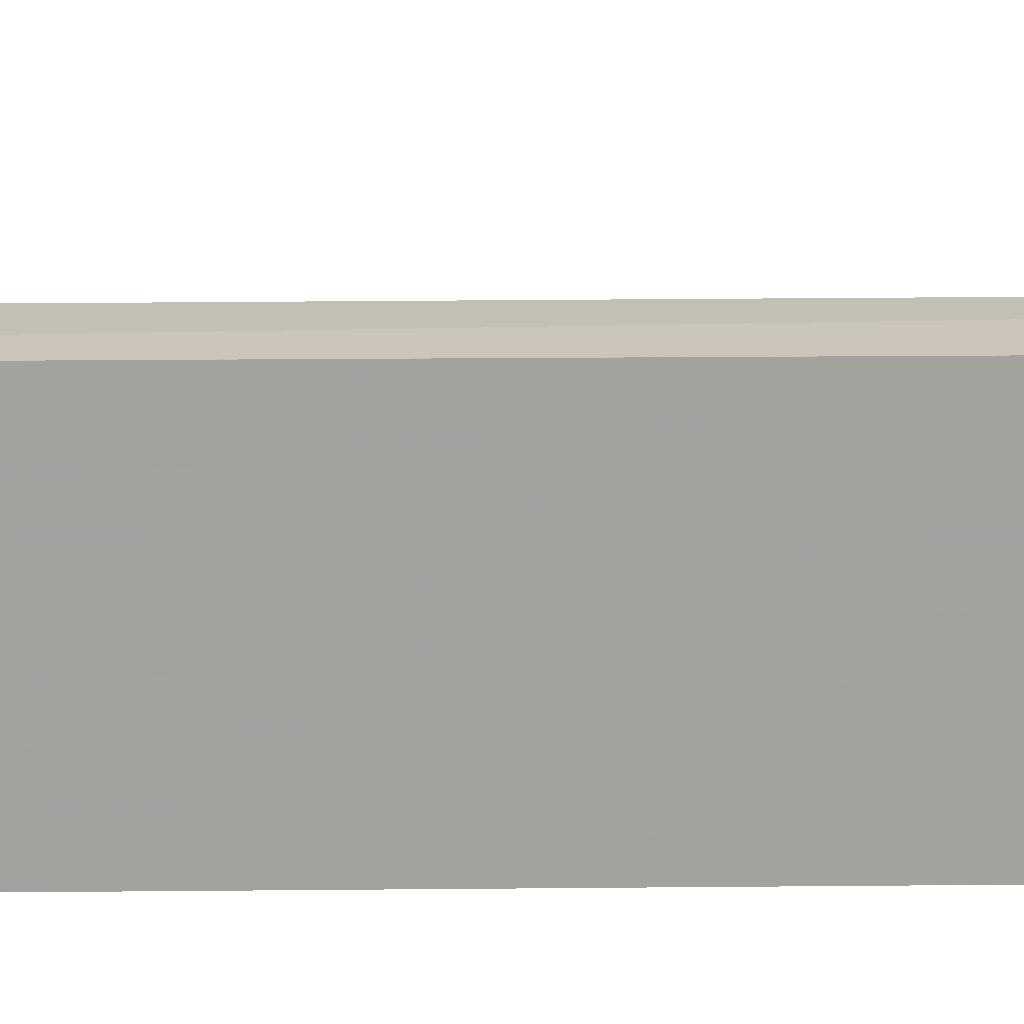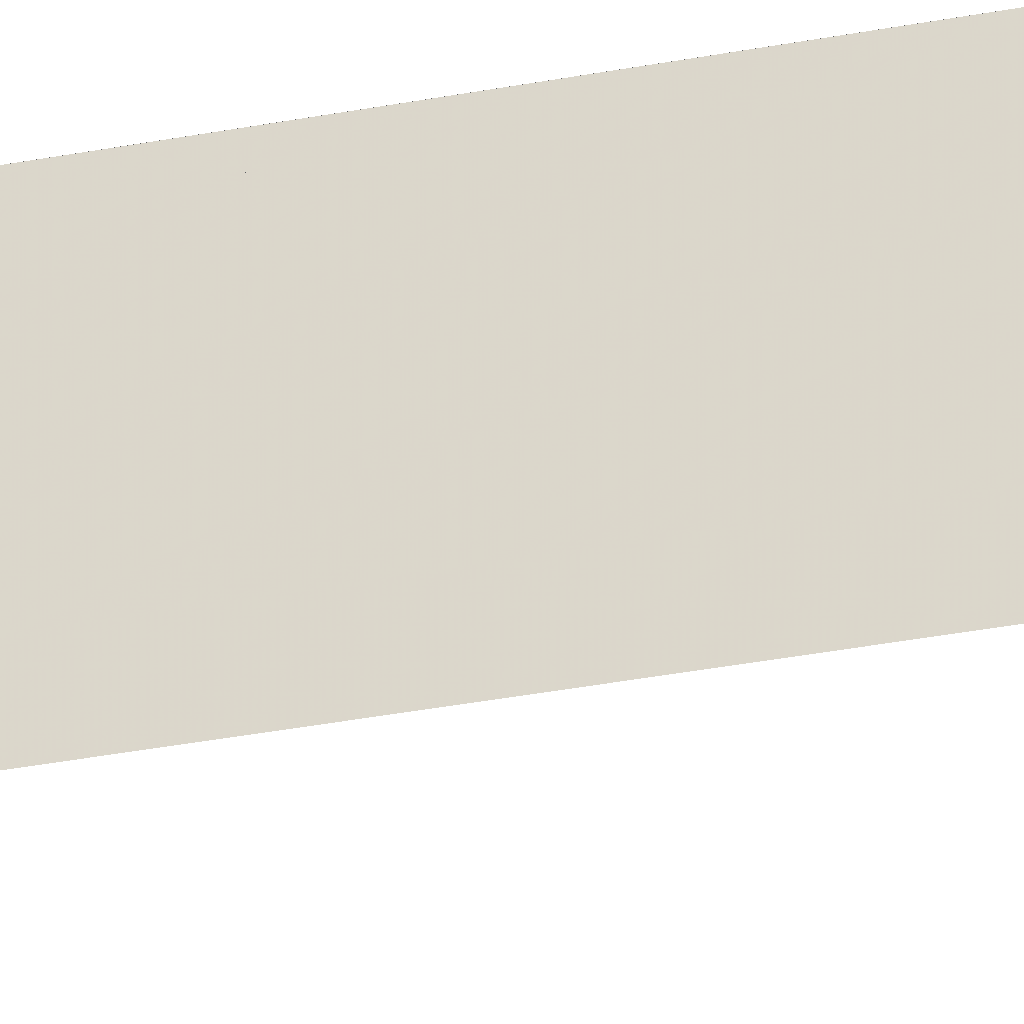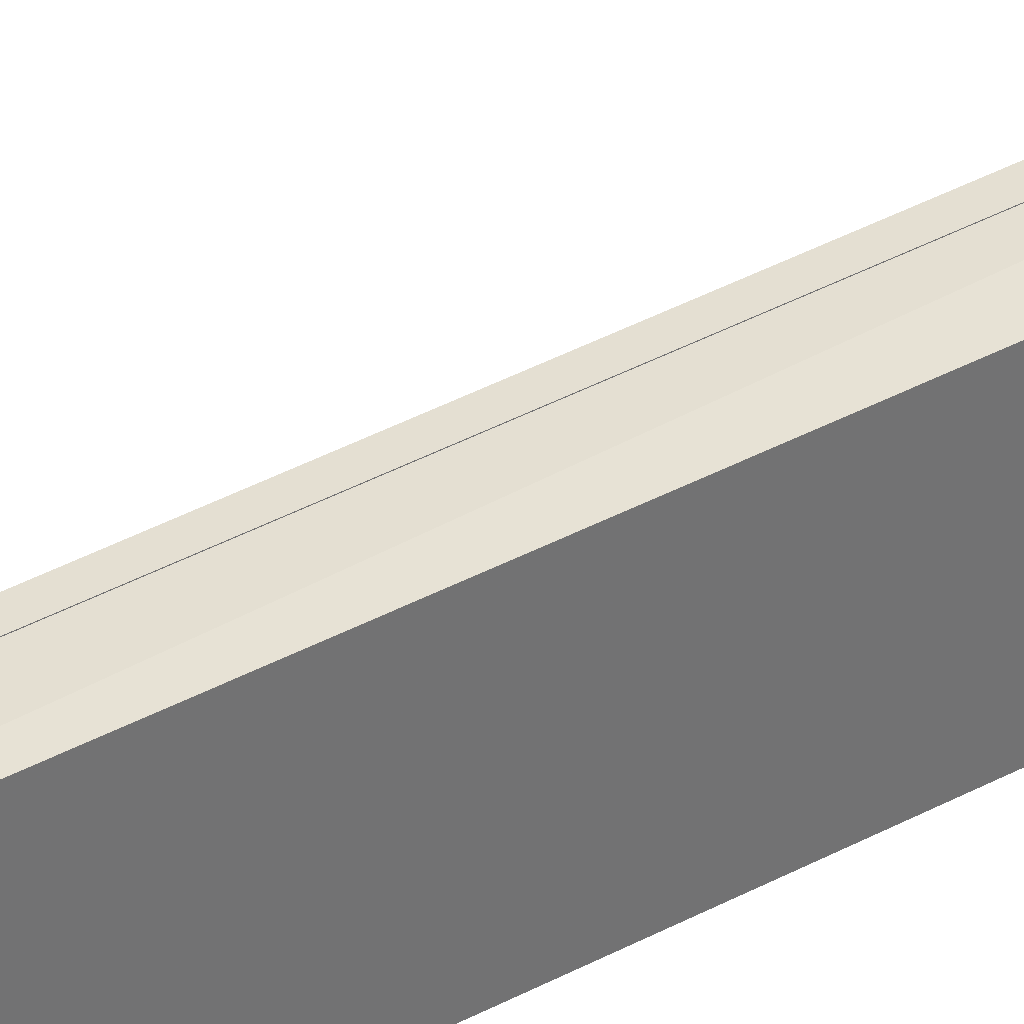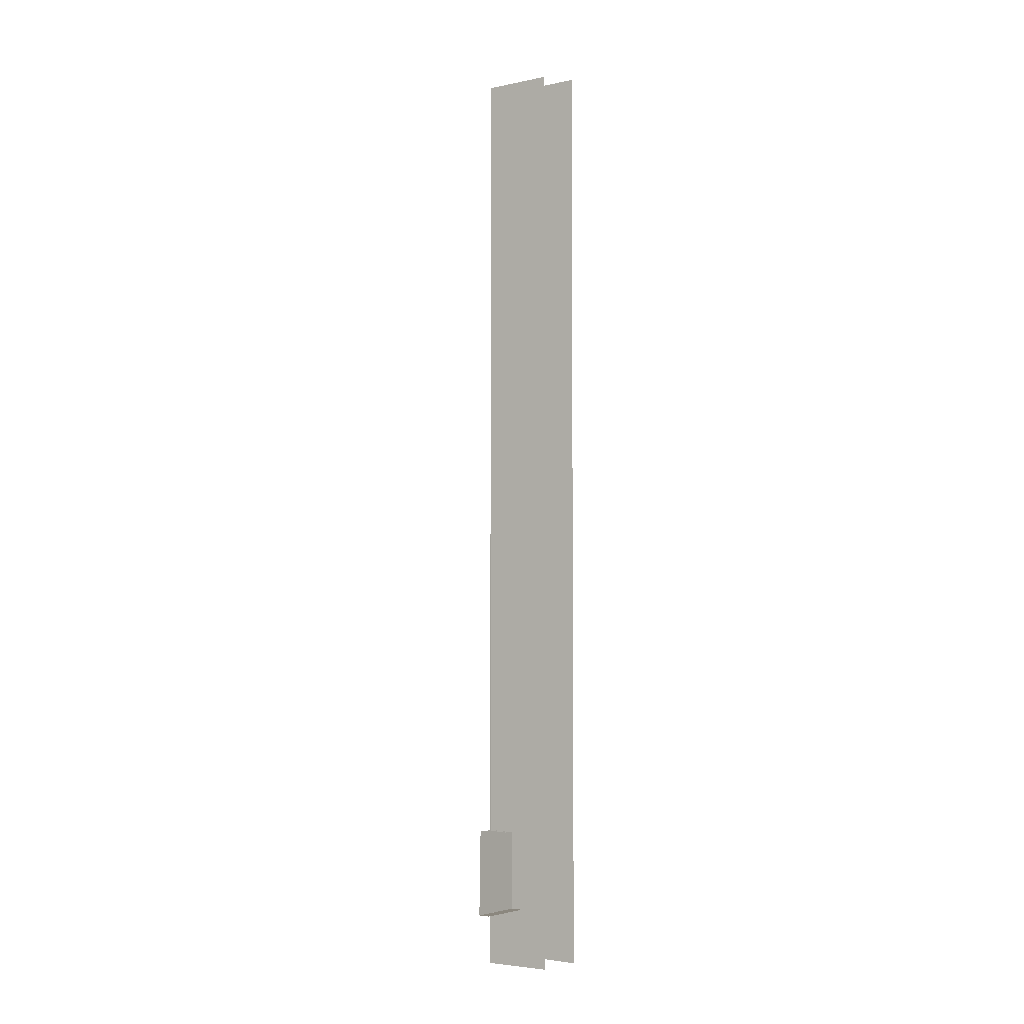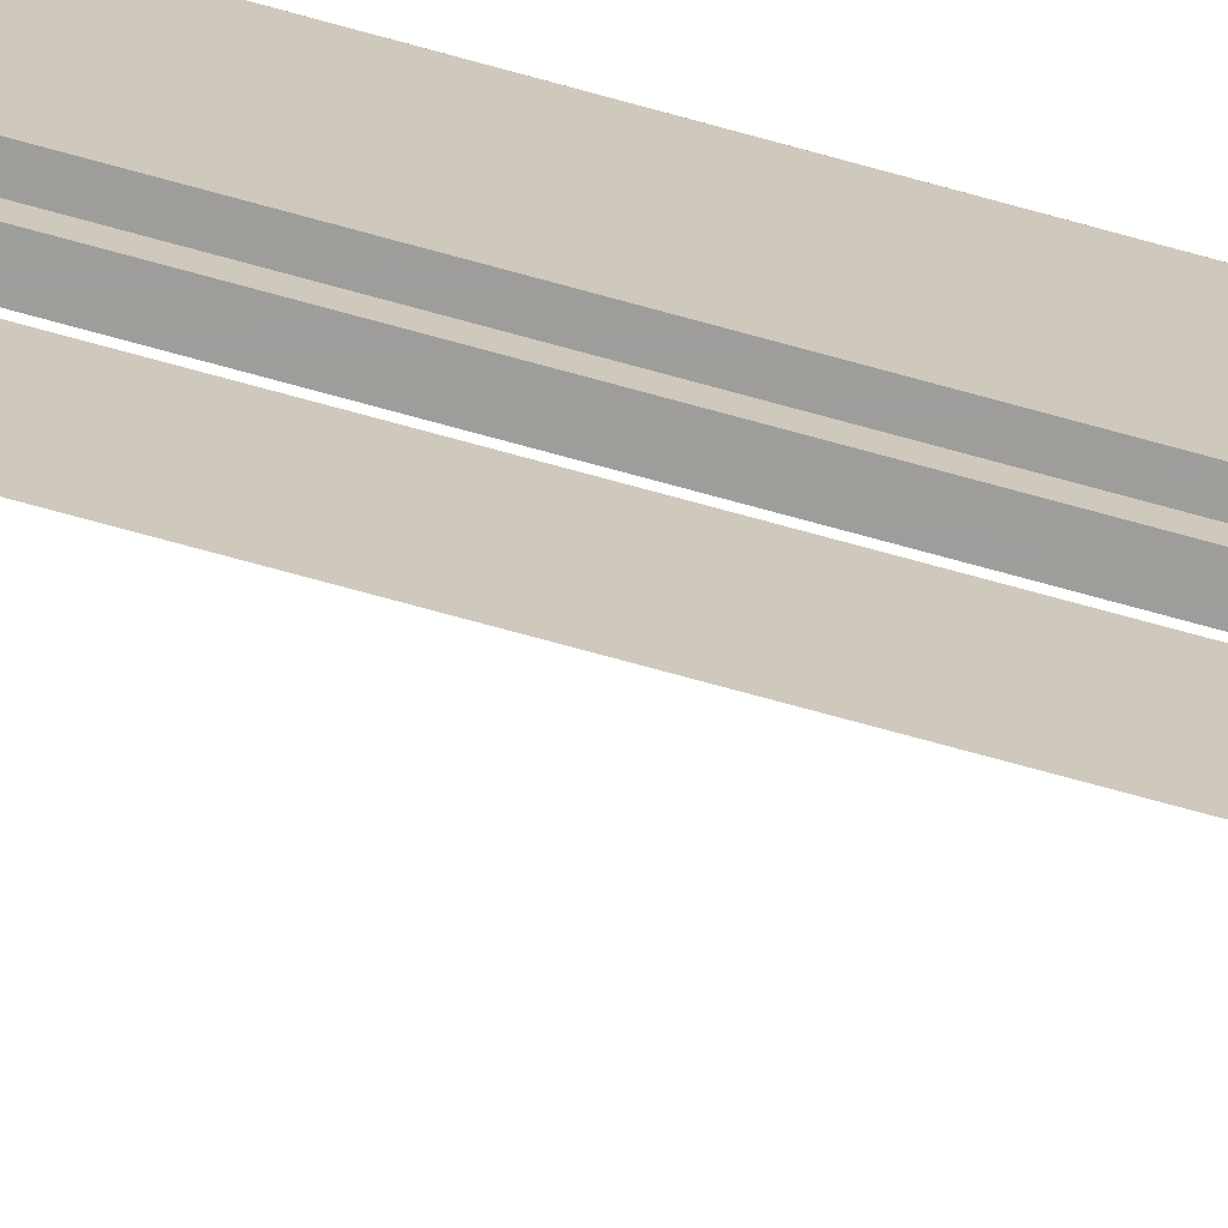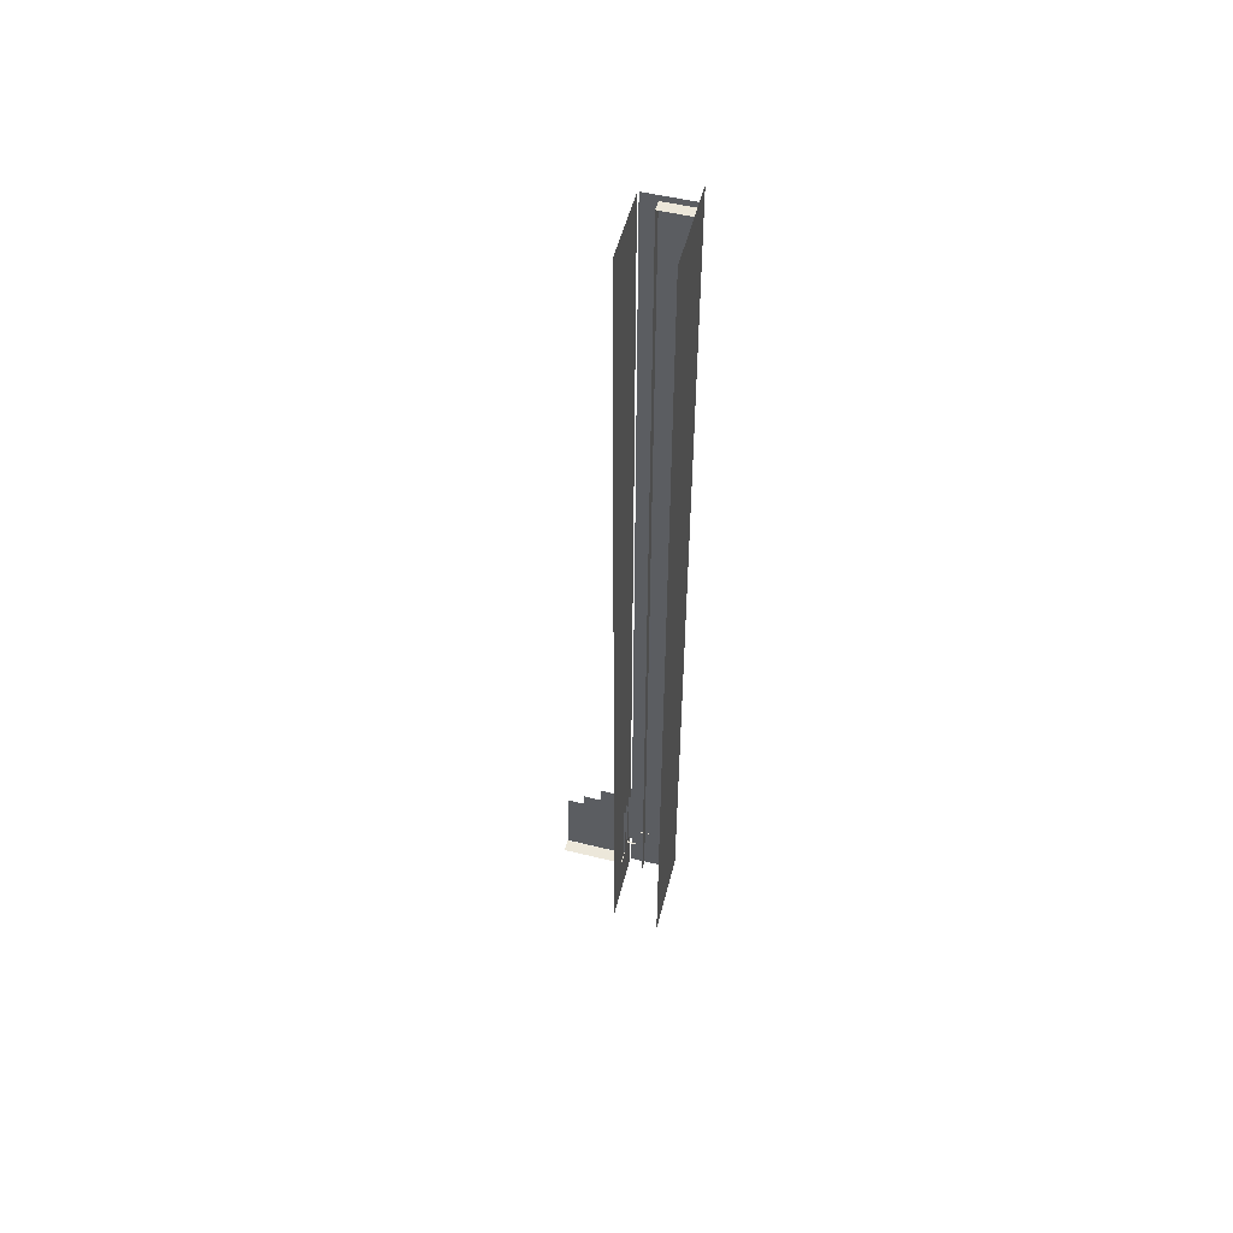
<metadata>
{"format":"obj","ext":"obj","renderer":"f3d","projection":"perspective","resolution":1024,"background":"white","views":[{"elev":17.8,"azim":88.7,"up":"+Y"},{"elev":-31.1,"azim":105.9,"up":"+Y"},{"elev":37.1,"azim":54.6,"up":"+Y"},{"elev":-4.2,"azim":-56.1,"up":"+Z"},{"elev":-70.7,"azim":74.4,"up":"+Y"},{"elev":53.4,"azim":14.4,"up":"+Z"}]}
</metadata>
<code>
g
v 2869 887.4 -2.266e+04
v 2878 895.6 -2.131e+04
v 2854 876.3 -2.131e+04
v 2854 795.2 -2.131e+04
v 2866 884.8 -1.751e+04
v 2854 876.3 -1.75e+04
v 2854 795.2 -1.75e+04
v 2785 866.8 -2.234e+04
v 2792 868.5 -2.19e+04
v 3035 870.2 -21906
v 3027 866.8 -2.235e+04
v 2889 886.3 -2.098e+04
v 2889 886.3 -2.083e+04
v 2948 886.3 -2.083e+04
v 2889 897.8 -2.18e+04
v 2889 886.3 -2.246e+04
v 2948 897.8 -2.246e+04
v 2889 886.3 -2.017e+04
v 2889 886.3 -2.002e+04
v 2948 897.8 -2.002e+04
v 2948 886.3 -2.098e+04
v 2948 886.3 -2.18e+04
v 2948 886.3 -2.017e+04
v 2889 886.3 -1.935e+04
v 2889 886.3 -1.92e+04
v 2948 897.8 -1.92e+04
v 2889 886.3 -1.854e+04
v 2889 886.3 -18387
v 2948 886.3 -18387
v 2948 886.3 -1.935e+04
v 2948 886.3 -1.854e+04
v 2683 854.3 -2.234e+04
v 2688 820.2 -2.191e+04
v 2928 822 -2.191e+04
v 2920 822 -2.235e+04
v 2691 854.3 -2.191e+04
v 2680 820.2 -22343
v 2596 795.7 -2.234e+04
v 2604 795.7 -2.19e+04
v 2843 766.6 -21906
v 2836 766.6 -2.235e+04
v 2593 735.7 -2.234e+04
v 2601 764.8 -2.19e+04
v 2593 764.8 -2.234e+04
v 2513 735.6 -2.234e+04
v 2521 735.6 -2.19e+04
v 2780 713.6 -21906
v 2772 737.3 -2.235e+04
v 2510 689.9 -2.234e+04
v 2518 711.9 -2.19e+04
v 2513 735.6 -2.234e+04
v 2772 713.6 -2.235e+04
v 2435 688.7 -2.234e+04
v 2444 688.7 -2.19e+04
v 2781 656.1 -21906
v 2773 690.5 -2.235e+04
v 2432 654.3 -2.234e+04
v 2444 688.7 -2.19e+04
v 2440 654.3 -2.19e+04
v 2435 688.7 -2.234e+04
v 2773 621.7 -2.235e+04
v 2775 848.7 -1.746e+04
v 2769 460.8 -1.746e+04
v 2772 842.6 -1.746e+04
v 2776 797.2 -1.783e+04
v 2776 797.2 -1.792e+04
v 2776 711 -1.792e+04
v 2760 711 -1.788e+04
v 2776 711 -1.792e+04
v 2776 711 -1.783e+04
v 2776 797.2 -1.783e+04
v 2776 797.2 -1.792e+04
v 2776 797.2 -18804
v 2776 797.2 -1.889e+04
v 2776 711 -1.889e+04
v 2776 711 -18804
v 2776 711 -1.889e+04
v 2776 711 -18804
v 2776 797.2 -18804
v 2776 797.2 -1.889e+04
v 2776 797.2 -1.987e+04
v 2776 797.2 -1.996e+04
v 2776 711 -1.996e+04
v 2776 711 -1.987e+04
v 2776 711 -1.996e+04
v 2776 797.2 -1.987e+04
v 2776 797.2 -1.996e+04
v 2776 797.2 -2.094e+04
v 2776 797.2 -2.102e+04
v 2776 711 -2.102e+04
v 2776 711 -2.094e+04
v 2776 711 -2.102e+04
v 2776 797.2 -2.094e+04
v 2854 876.3 -2.267e+04
v 2878 895.6 -2.266e+04
v 2878 895.6 -2.266e+04
v 2866 884.8 -2.131e+04
v 2877 893.3 -1.752e+04
v 2878 895.6 -1.752e+04
v 2878 895.6 -1.752e+04
v 2854 876.3 -1.75e+04
v 2854 795.2 -1.75e+04
v 2785 835.8 -2.234e+04
v 2792 866.8 -2.19e+04
v 2889 886.3 -2.098e+04
v 2889 886.3 -2.083e+04
v 2889 886.3 -2.017e+04
v 2889 886.3 -2.002e+04
v 2889 886.3 -1.935e+04
v 2889 886.3 -1.92e+04
v 2889 886.3 -1.854e+04
v 2889 886.3 -18387
v 2683 854.3 -2.234e+04
v 2686 856 -2.234e+04
v 2694 856 -2.191e+04
v 2928 856 -2.191e+04
v 2920 856 -2.235e+04
v 2688 820.2 -2.191e+04
v 2599 797.5 -2.234e+04
v 2596 795.7 -2.234e+04
v 2602 765.7 -2.19e+04
v 2607 797.5 -21902
v 2843 797.5 -21906
v 2836 797.5 -2.235e+04
v 2516 737.3 -2.234e+04
v 2520 712.7 -2.19e+04
v 2525 737.3 -21902
v 2780 737.3 -21906
v 2510 711.9 -2.234e+04
v 2439 690.5 -2.234e+04
v 2447 690.5 -21902
v 2781 690.5 -21906
v 2773 690.5 -2.235e+04
v 2432 621.7 -2.234e+04
v 2775 848.7 -1.746e+04
v 2773 844.1 -1.746e+04
v 2775 848.7 -1.746e+04
v 2772 460.8 -1.746e+04
v 2769 842.6 -1.746e+04
v 2760 797.2 -1.788e+04
v 2776 711 -1.783e+04
v 2760 797.2 -18804
v 2760 797.2 -1.889e+04
v 2760 711 -1.889e+04
v 2760 711 -18804
v 2760 797.2 -1.987e+04
v 2760 797.2 -1.996e+04
v 2760 711 -1.996e+04
v 2760 711 -1.987e+04
v 2776 711 -1.987e+04
v 2760 797.2 -2.094e+04
v 2776 797.2 -2.102e+04
v 2760 797.2 -2.102e+04
v 2760 711 -2.102e+04
v 2760 711 -2.094e+04
v 2776 711 -2.094e+04
v 3030 897.8 -1.742e+04
v 3030 432.8 -2.267e+04
v 3030 432.8 -1.742e+04
v 2785 897.8 -2.234e+04
v 2854 876.3 -2.267e+04
v 2854 795.2 -2.267e+04
v 3030 895.6 -2.266e+04
v 3030 887.4 -2.266e+04
v 3030 895.6 -1.752e+04
v 3030 884.8 -1.751e+04
v 3030 876.3 -1.75e+04
v 3030 848.7 -1.746e+04
v 2775 848.7 -2.267e+04
v 3030 848.7 -2.267e+04
v 2769 842.6 -2.267e+04
v 2769 460.8 -2.267e+04
v 2775 848.7 -2.267e+04
v 3030 848.7 -1.746e+04
v 3030 889.7 -2.266e+04
v 3030 897.8 -1.752e+04
v 2879 897.8 -1.752e+04
v 2879 897.8 -2.131e+04
v 2879 897.8 -2.265e+04
v 3030 795.2 -1.75e+04
g u2NEBuild11
f 61 53 133
f 101 4 7
f 117 115 116
f 124 122 123
f 42 38 41
f 48 127 128
f 49 45 52
f 56 131 132
f 134 53 61
f 142 144 145
f 146 148 149
f 151 154 155
f 101 3 4
f 3 162 4
f 168 169 137
f 139 172 63
f 103 160 11
f 6 180 167
f 6 102 180
f 139 171 172
f 168 170 169
f 161 162 3
f 151 153 154
f 146 147 148
f 142 143 144
f 130 131 56
f 125 127 48
f 119 122 124
f 114 115 117
g
f 176 178 177
f 175 179 176
f 176 179 178
f 158 175 159
f 159 175 157

</code>
